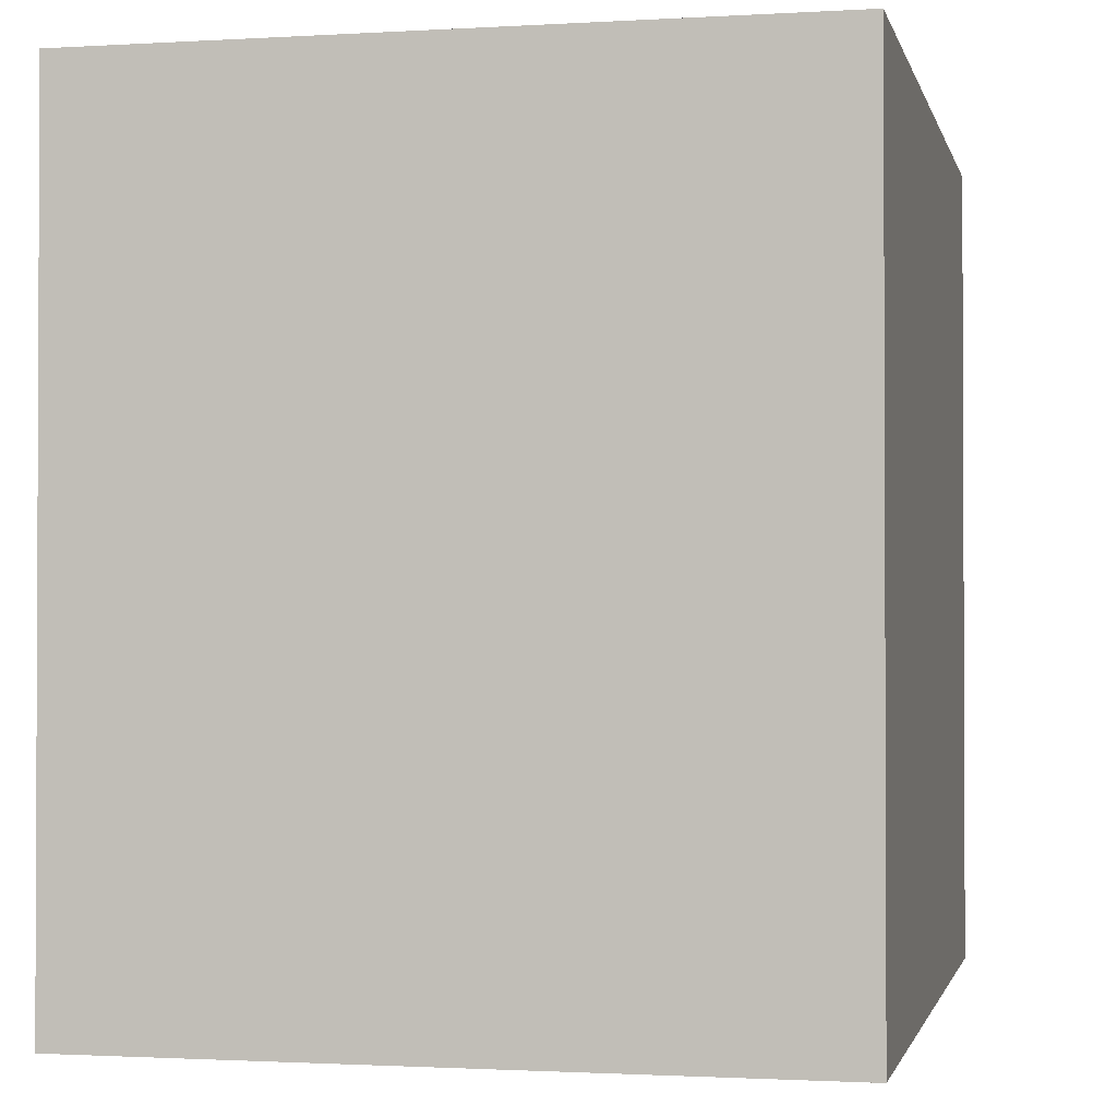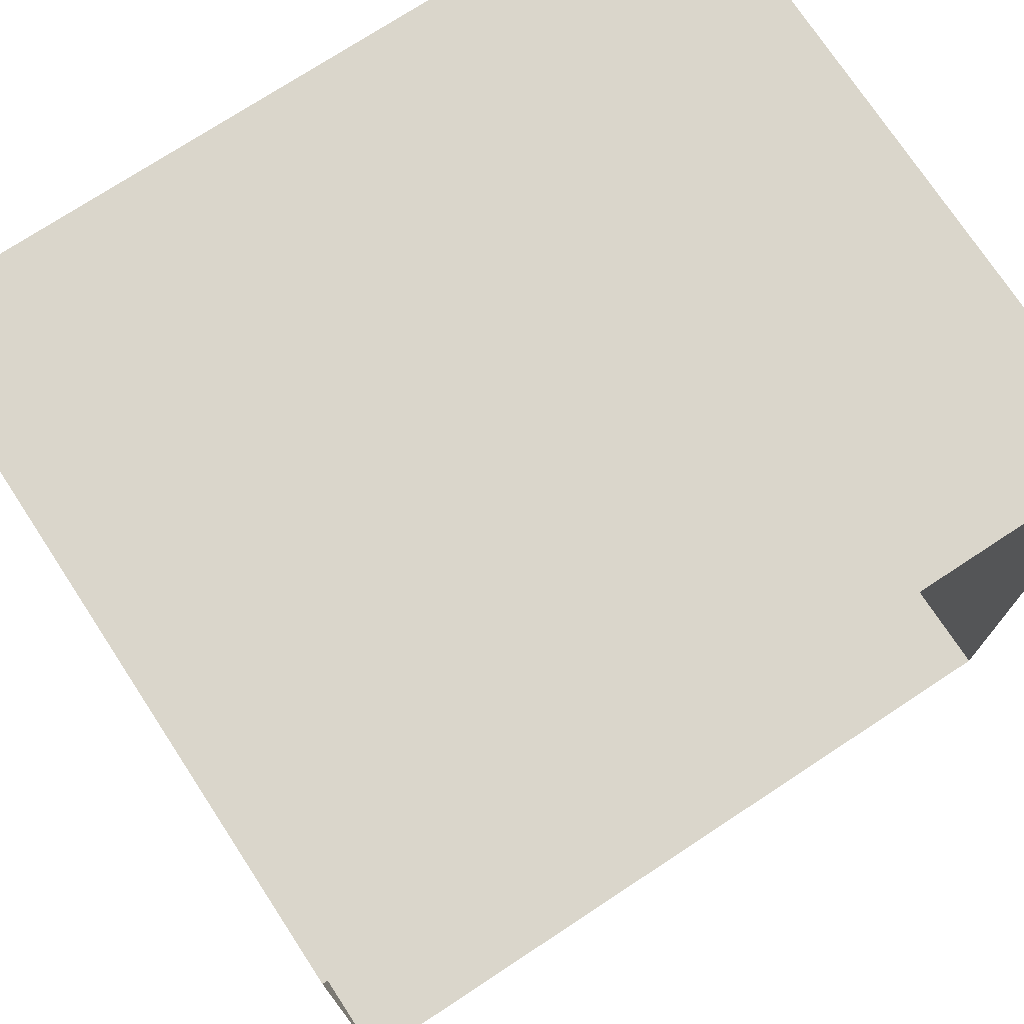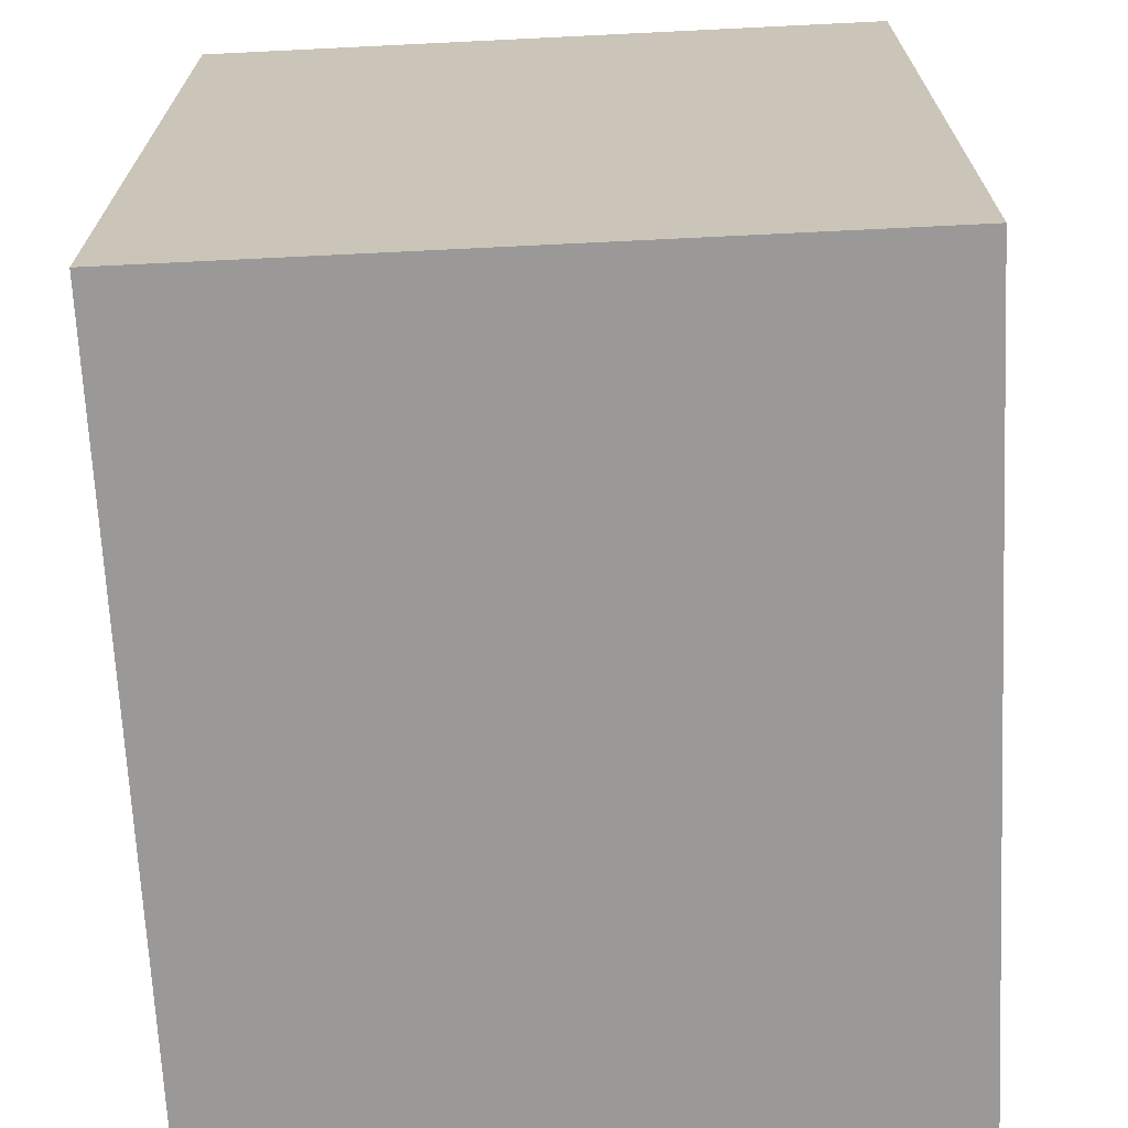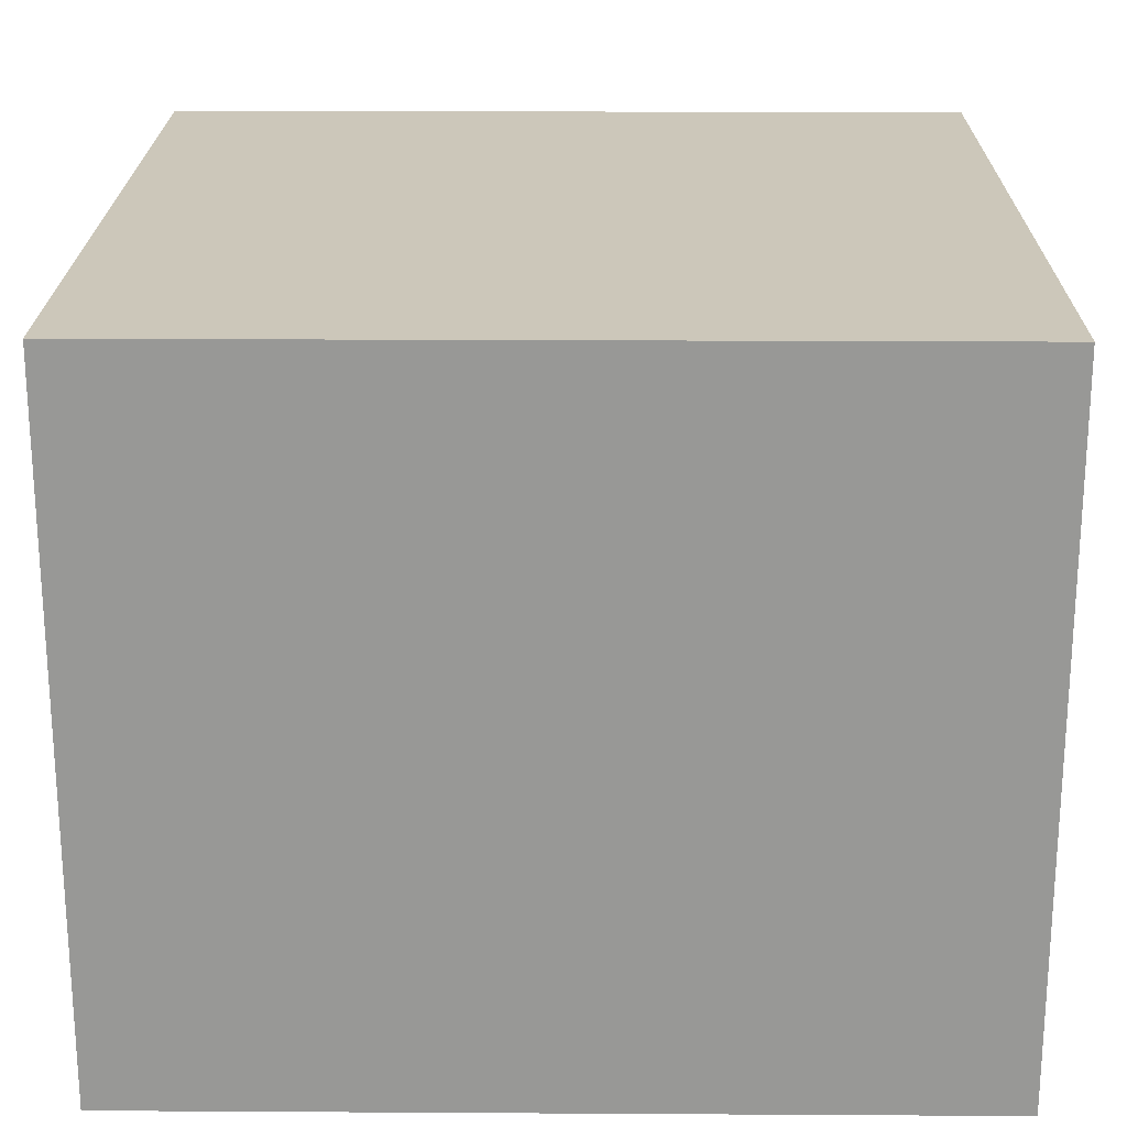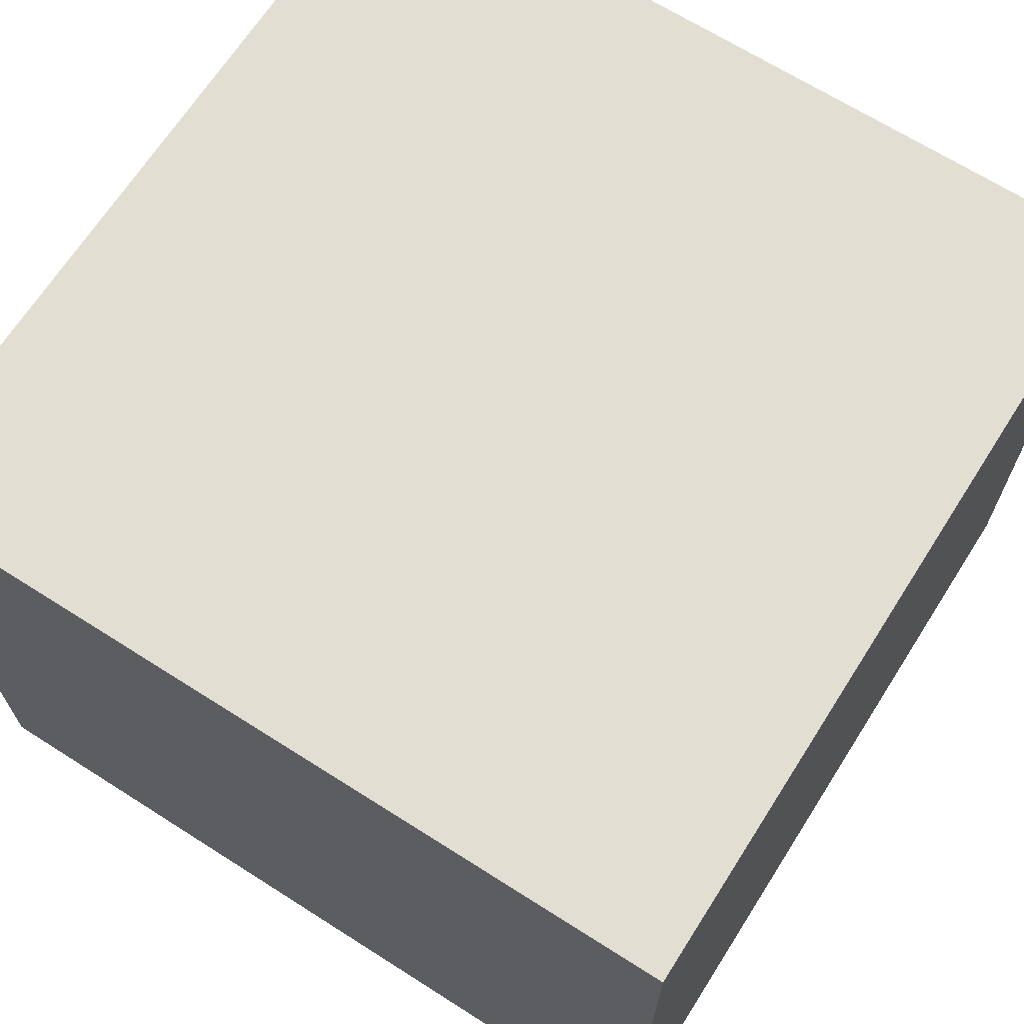
<metadata>
{"format":"obj","ext":"obj","renderer":"f3d","projection":"perspective","resolution":1024,"background":"white","views":[{"elev":-1.4,"azim":-77.6,"up":"+Y"},{"elev":74.1,"azim":146.7,"up":"+Y"},{"elev":-68.9,"azim":-87.2,"up":"+Y"},{"elev":21.5,"azim":-179.4,"up":"+Z"},{"elev":67.5,"azim":32.5,"up":"+Z"}]}
</metadata>
<code>
g Box1515
v -0.9543 -0.4869 1.045
v -0.9543 1.987 1.045
v 1.52 1.987 1.045
v 1.52 -0.4869 1.045
v -0.9543 -0.4869 -1.037
v -0.9543 -0.4869 1.045
v 1.52 -0.4869 1.045
v 1.52 -0.4869 -1.037
v 1.52 -0.4869 -1.037
v 1.52 -0.4869 1.045
v 1.52 1.987 1.045
v 1.52 1.987 -1.037
v 1.52 1.987 -1.037
v 1.52 1.987 1.045
v -0.9543 1.987 1.045
v -0.9543 1.987 -1.037
v -0.9543 1.987 -1.037
v -0.9543 1.987 1.045
v -0.9543 -0.4869 1.045
v -0.9543 -0.4869 -1.037
g Box1515_0
f 3 2 1
f 4 3 1
f 7 6 5
f 8 7 5
f 11 10 9
f 12 11 9
f 15 14 13
f 16 15 13
f 19 18 17
f 20 19 17

</code>
